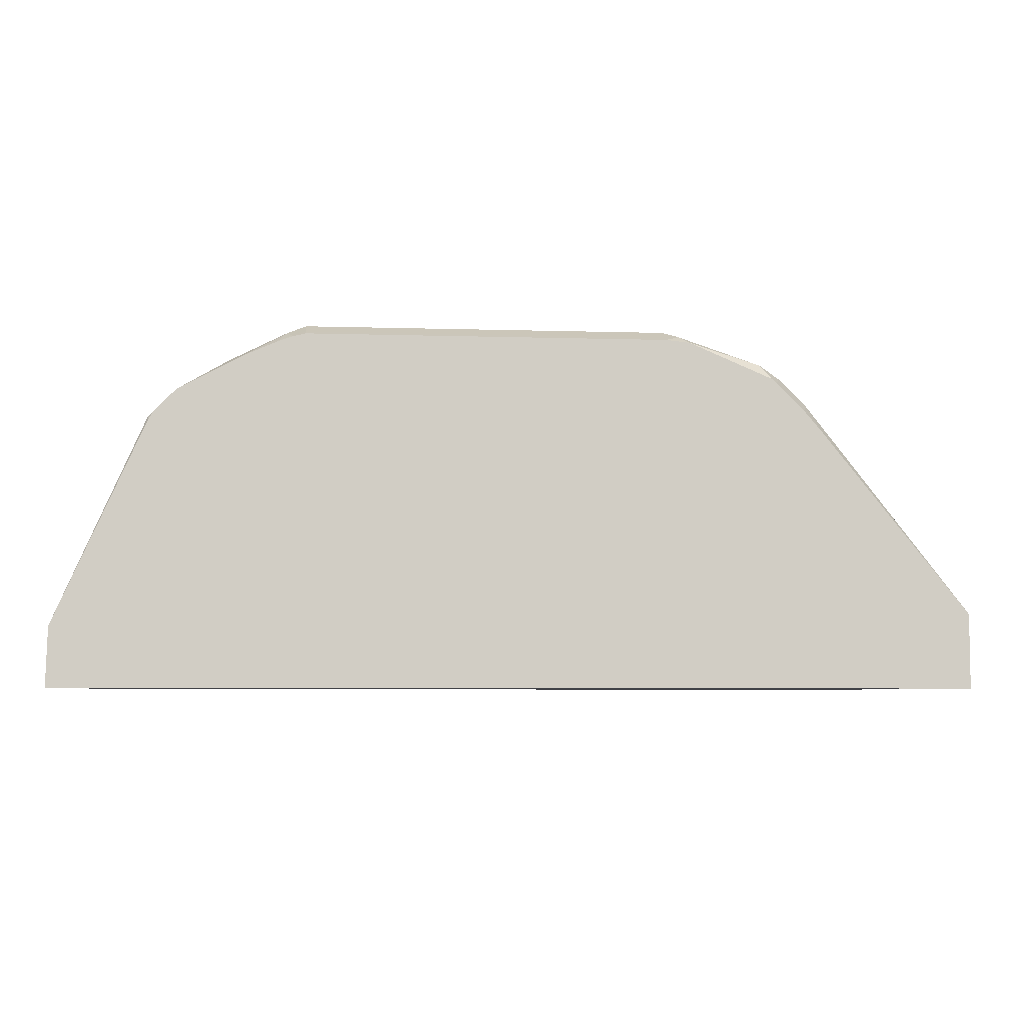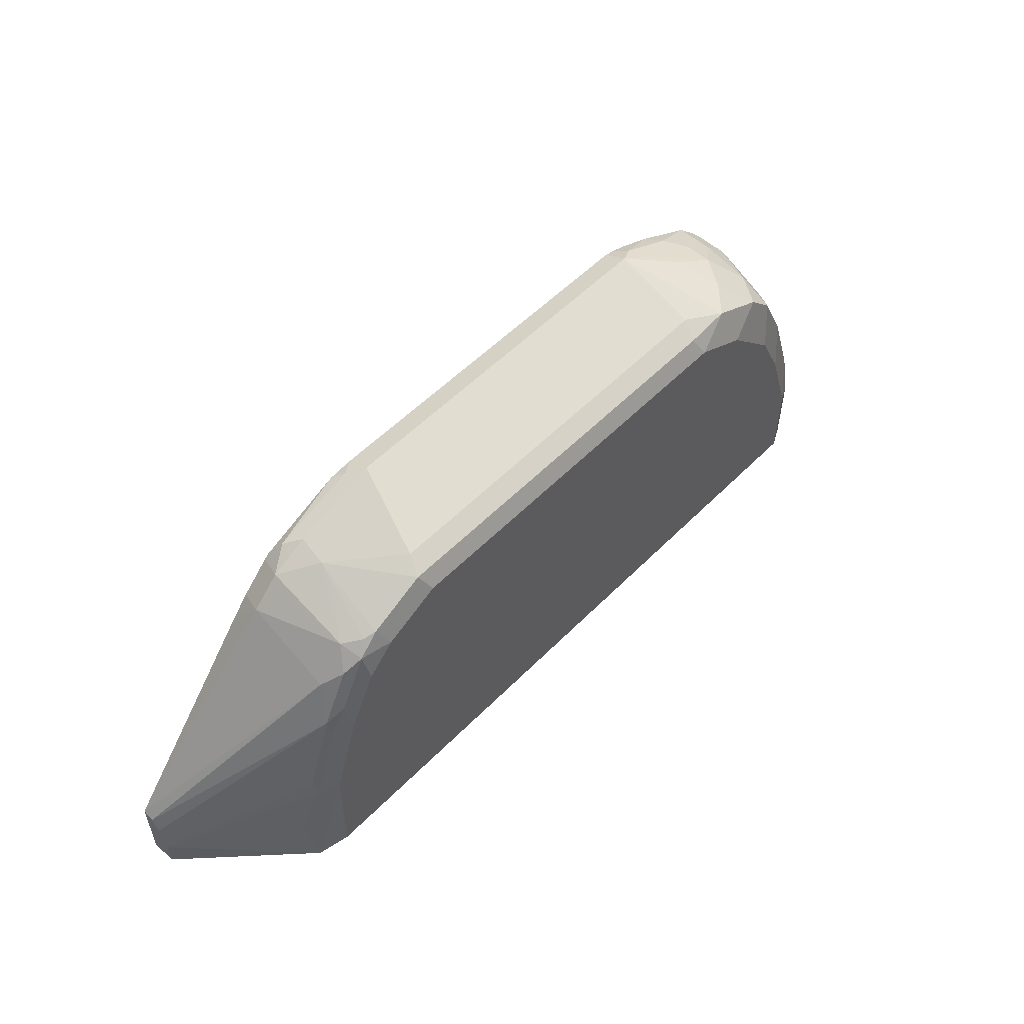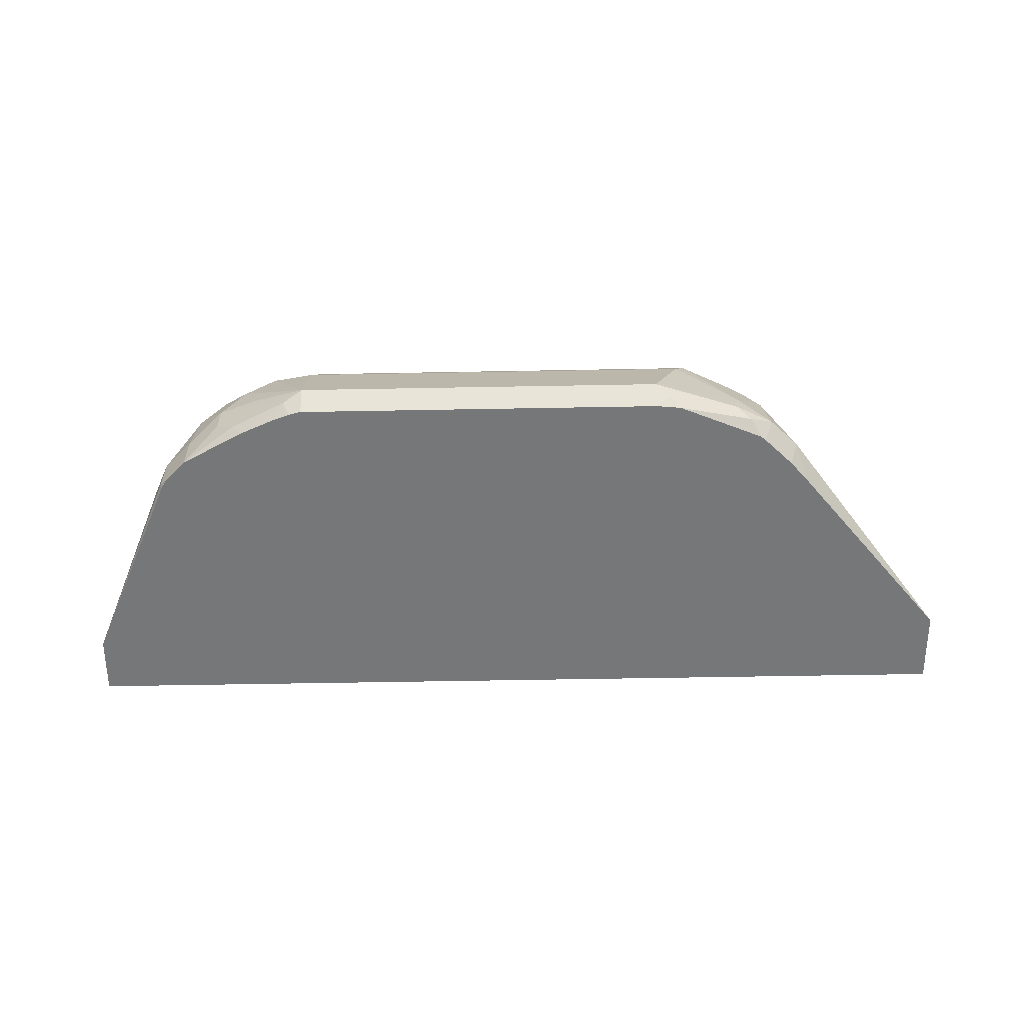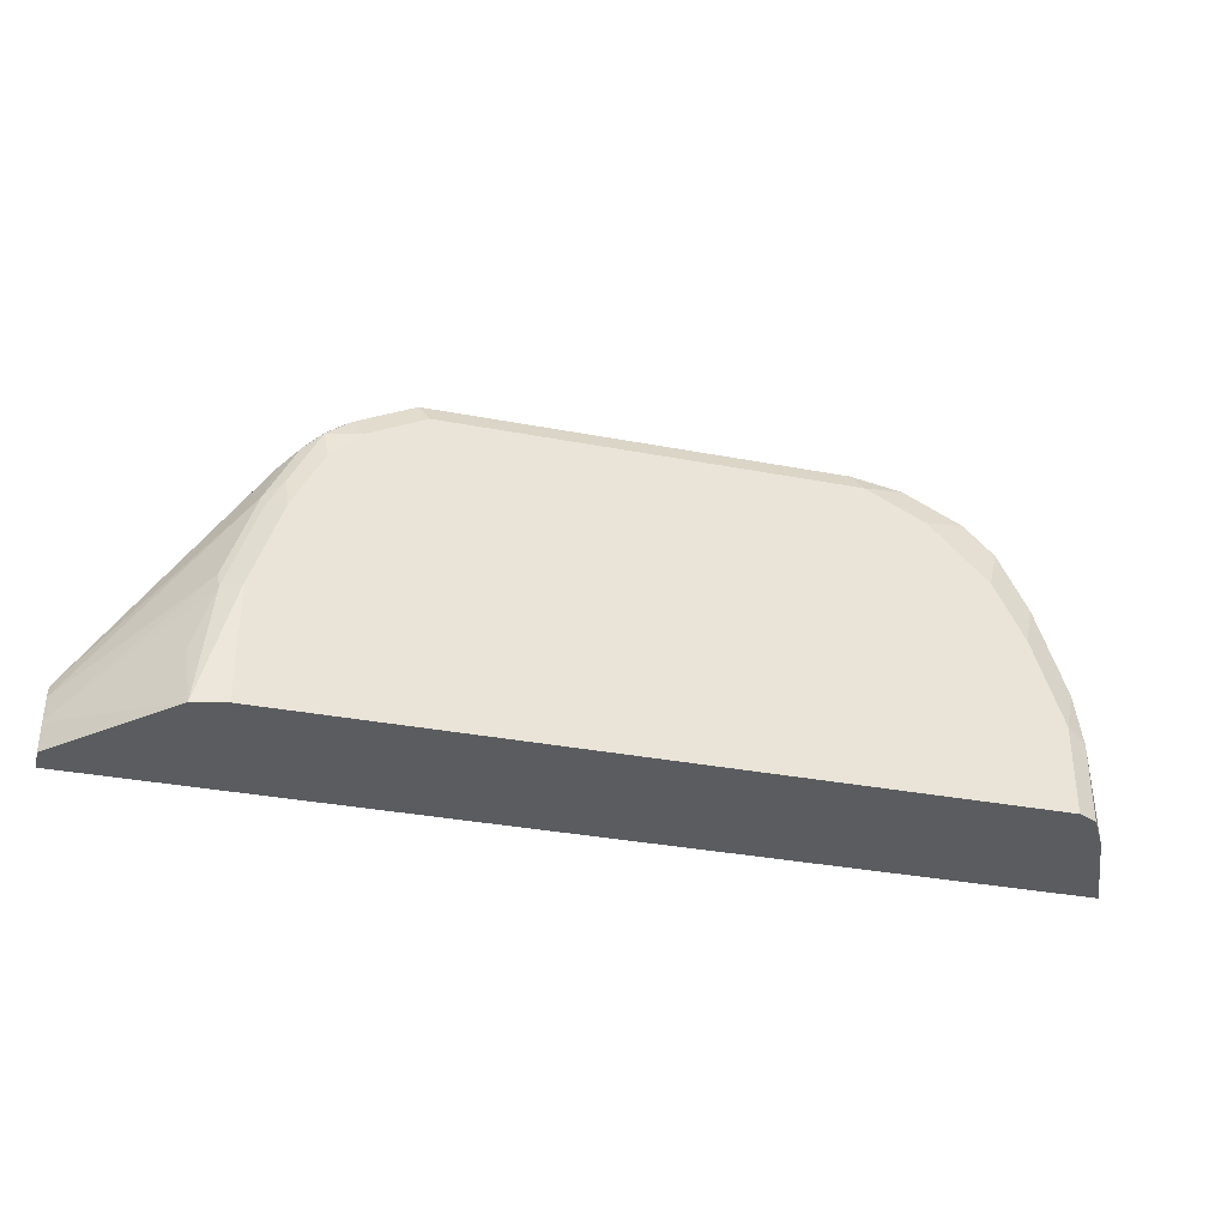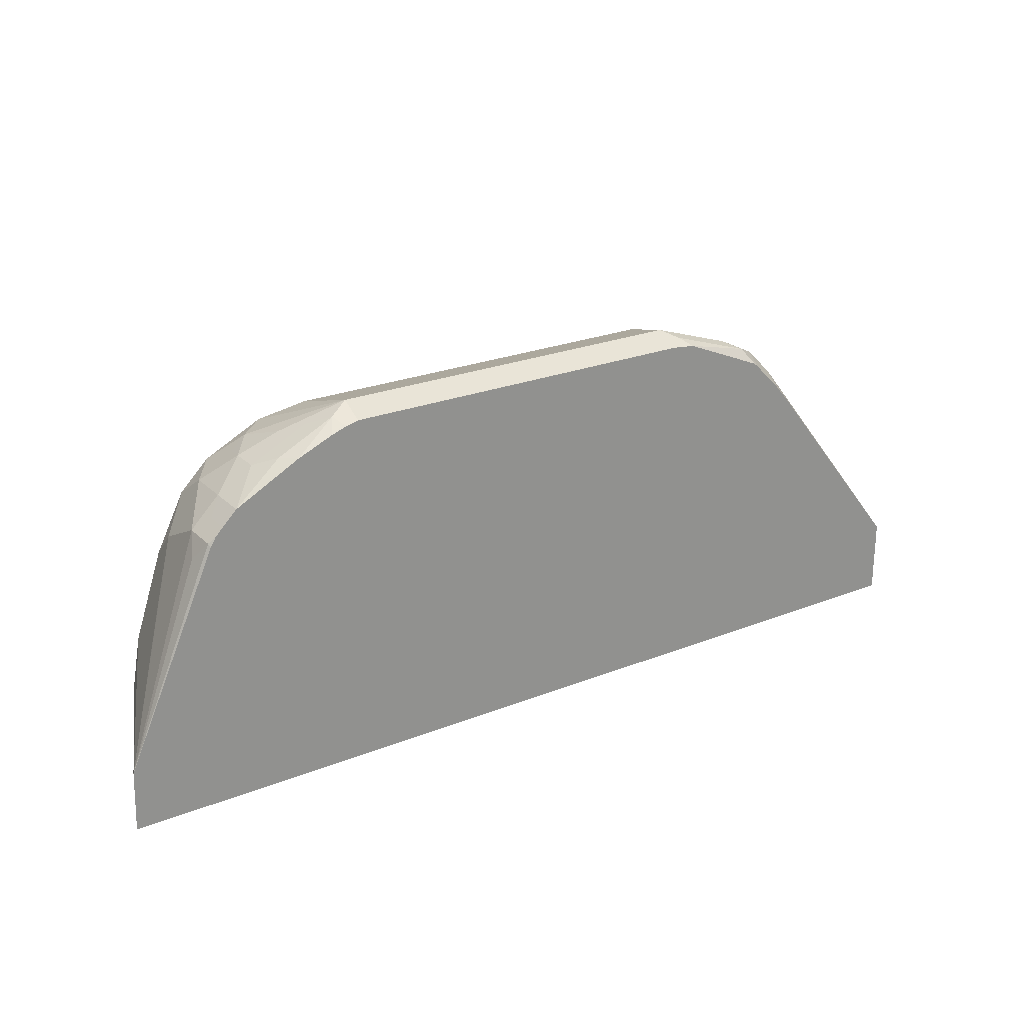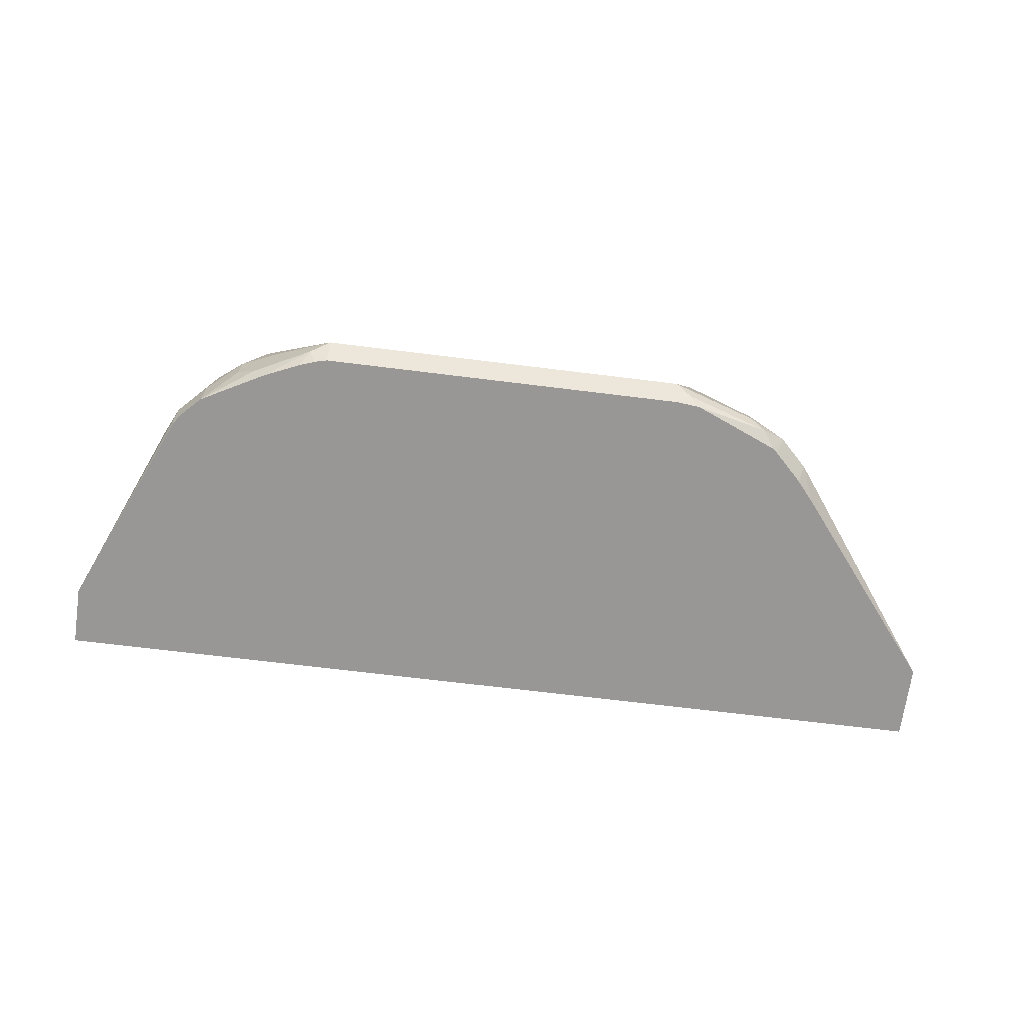
<metadata>
{"format":"obj","ext":"obj","renderer":"f3d","projection":"perspective","resolution":1024,"background":"white","views":[{"elev":-6.0,"azim":174.7,"up":"+Y"},{"elev":54.3,"azim":-46.8,"up":"+Y"},{"elev":-57.0,"azim":-178.9,"up":"+Z"},{"elev":-34.5,"azim":-14.3,"up":"+Y"},{"elev":24.2,"azim":146.6,"up":"+Y"},{"elev":-68.2,"azim":172.9,"up":"+Z"}]}
</metadata>
<code>
v -4.537e-05 0.364 0.6116
v -4.537e-05 0.3495 0.6552
v 0.02184 0.3422 0.6625
v 0.03638 0.3422 0.648
v 0.02908 0.3495 0.6261
v 0.01941 0.3543 0.6164
v 0.00968 0.3592 0.6067
v -4.537e-05 0.3592 0.6019
v -0.1893 0.364 0.6116
v -0.004861 0.3446 0.6649
v -0.2038 0.3495 0.6552
v 0.02908 0.3203 0.6698
v 0.05092 0.3276 0.6625
v -4.537e-05 0.3349 0.6698
v 0.0461 0.3373 0.6431
v 0.04854 0.3397 0.631
v 0.04854 0.3397 0.6164
v 0.01445 0.3532 0.599
v 0.007249 0.3567 0.6006
v 0.03881 0.3446 0.6067
v 0.03226 0.3454 0.599
v 0.005799 0.3563 0.599
v -4.537e-05 0.3577 0.599
v -0.1893 0.3592 0.6019
v -0.1966 0.3604 0.6043
v -0.2329 0.3495 0.6116
v -0.2348 0.3458 0.6261
v -0.2087 0.3446 0.6649
v 0.04367 0.3058 0.6698
v 0.04124 0.3179 0.6674
v 0.06551 0.313 0.6625
v 0.06308 0.3252 0.6455
v -0.2038 0.3349 0.6698
v 0.06551 0.3276 0.6188
v 0.06551 0.3276 0.599
v 0.01398 0.3534 0.599
v -0.1893 0.3577 0.599
v -0.2019 0.3564 0.599
v -0.2402 0.3458 0.6043
v -0.2427 0.3446 0.6116
v -0.2524 0.3397 0.6116
v -0.2524 0.3252 0.6552
v -0.2366 0.3422 0.6334
v -0.2378 0.33 0.6649
v 0.05822 0.2912 0.6698
v 0.0728 0.2621 0.6698
v 0.08005 0.2839 0.6625
v 0.08005 0.2985 0.648
v 0.08005 0.313 0.6188
v -0.2329 0.3203 0.6698
v 0.0728 0.3203 0.6116
v 0.07084 0.3223 0.599
v -0.2456 0.3378 0.599
v -0.2481 0.3355 0.599
v -0.2669 0.3252 0.6116
v -0.2493 0.3203 0.6662
v -0.2439 0.3276 0.6625
v -0.2675 0.3058 0.6552
v -0.2584 0.313 0.6625
v 0.08735 0.2184 0.6698
v 0.09464 0.2403 0.6625
v 0.09464 0.2548 0.648
v 0.09464 0.2694 0.6334
v 0.1271 0.2058 0.599
v 0.08491 0.3033 0.6091
v 0.08005 0.313 0.6006
v -0.2475 0.3058 0.6698
v 0.0728 0.3203 0.599
v -0.2627 0.321 0.599
v -0.272 0.31 0.599
v -0.3495 0.2138 0.599
v -0.2639 0.2912 0.6662
v -0.273 0.2839 0.6625
v -0.2657 0.2985 0.6625
v -0.3495 0.2111 0.6043
v 0.08735 0.1747 0.6698
v 0.09707 0.2136 0.6649
v 0.1019 0.2184 0.6552
v 0.1165 0.1893 0.6261
v 0.1281 0.1747 0.599
v 0.07958 0.3116 0.599
v 0.07668 0.3164 0.599
v -0.2621 0.2767 0.6698
v -0.3495 0.1747 0.599
v -0.2718 0.2767 0.6649
v -0.3495 0.2038 0.608
v -0.2876 0.2403 0.6625
v 0.09707 0.1747 0.6649
v -0.2767 0.1747 0.6698
v 0.1077 0.1747 0.6465
v 0.1165 0.1747 0.6261
v 0.1247 0.1747 0.599
v 0.1165 0.1747 0.6261
v -0.2766 0.233 0.6698
v -0.3495 0.1747 0.6116
v -0.2863 0.233 0.6649
v -0.3495 0.1898 0.6115
v -0.3495 0.1893 0.6116
v -0.293 0.1747 0.6662
v -0.293 0.1747 0.6662
v -0.2961 0.2039 0.6601
f 49 64 65
f 49 68 51
f 49 66 68
f 47 63 48
f 48 64 49
f 48 63 64
f 50 56 67
f 49 65 66
f 51 68 52
f 60 76 88
f 55 70 71
f 55 71 58
f 56 59 72
f 56 72 67
f 58 73 74
f 58 74 59
f 58 71 75
f 58 75 73
f 59 74 72
f 47 62 63
f 55 69 70
f 47 61 62
f 31 49 32
f 46 60 61
f 31 48 49
f 60 88 77
f 32 49 34
f 34 49 51
f 34 51 52
f 34 52 35
f 38 53 39
f 39 53 41
f 39 41 40
f 41 53 54
f 41 54 69
f 41 69 55
f 41 55 42
f 42 56 57
f 42 57 43
f 42 55 58
f 42 58 59
f 42 59 56
f 43 57 44
f 44 57 56
f 44 56 50
f 46 61 47
f 60 77 61
f 73 87 85
f 61 78 64
f 76 90 88
f 77 88 90
f 77 90 78
f 78 90 79
f 79 91 80
f 79 90 91
f 80 91 93
f 80 93 92
f 83 85 96
f 83 96 94
f 85 87 96
f 86 97 87
f 87 97 98
f 87 98 96
f 89 94 99
f 89 99 100
f 90 93 91
f 94 96 99
f 95 100 99
f 95 99 98
f 96 98 101
f 76 93 90
f 76 92 93
f 76 84 92
f 76 95 84
f 61 64 62
f 62 64 63
f 64 66 65
f 64 78 79
f 64 79 80
f 64 81 66
f 66 81 82
f 66 82 68
f 67 72 83
f 71 84 95
f 61 77 78
f 71 95 98
f 71 97 86
f 71 86 75
f 72 74 73
f 72 73 85
f 72 85 83
f 73 75 86
f 73 86 87
f 31 47 48
f 76 89 100
f 76 100 95
f 71 98 97
f 31 46 47
f 18 53 38
f 29 31 30
f 6 20 7
f 7 18 19
f 7 20 21
f 7 21 18
f 8 19 22
f 8 22 23
f 8 23 37
f 8 37 24
f 9 24 25
f 9 25 39
f 9 39 26
f 9 26 27
f 9 27 11
f 10 28 33
f 10 33 14
f 11 27 28
f 12 29 30
f 12 30 13
f 12 14 33
f 12 33 50
f 12 50 67
f 6 17 20
f 12 67 83
f 6 16 17
f 4 15 16
f 96 101 99
f 1 2 3
f 1 3 4
f 1 4 5
f 1 5 16
f 1 16 6
f 1 6 7
f 1 7 19
f 1 19 8
f 1 8 24
f 1 24 9
f 1 9 11
f 1 11 2
f 2 10 3
f 2 11 28
f 2 28 10
f 3 12 13
f 3 13 4
f 3 10 14
f 3 14 12
f 4 13 15
f 4 16 5
f 31 45 46
f 12 83 94
f 12 89 76
f 18 69 54
f 18 54 53
f 18 38 37
f 18 37 23
f 18 23 22
f 18 22 36
f 19 36 22
f 20 35 21
f 24 37 25
f 25 37 38
f 25 38 39
f 26 39 40
f 26 40 27
f 27 40 41
f 27 41 42
f 27 42 43
f 27 43 44
f 27 44 28
f 28 44 50
f 28 50 33
f 29 45 31
f 18 70 69
f 12 94 89
f 18 71 70
f 18 92 84
f 12 76 60
f 12 60 46
f 12 46 45
f 12 45 29
f 13 31 32
f 13 32 15
f 13 30 31
f 15 32 16
f 16 32 34
f 16 34 35
f 16 35 17
f 17 35 20
f 18 36 19
f 18 21 35
f 18 35 52
f 18 52 68
f 18 68 82
f 18 82 81
f 18 81 64
f 18 64 80
f 18 80 92
f 18 84 71
f 98 99 101

</code>
